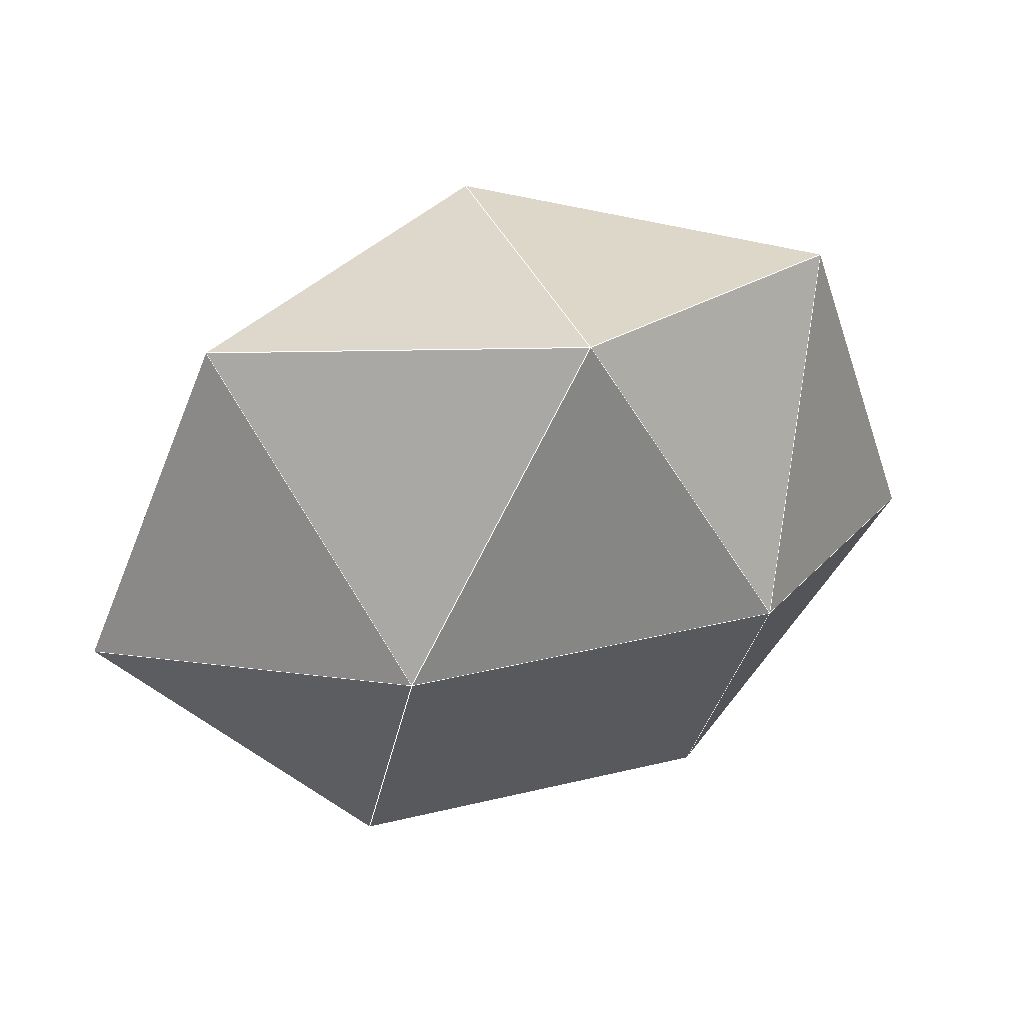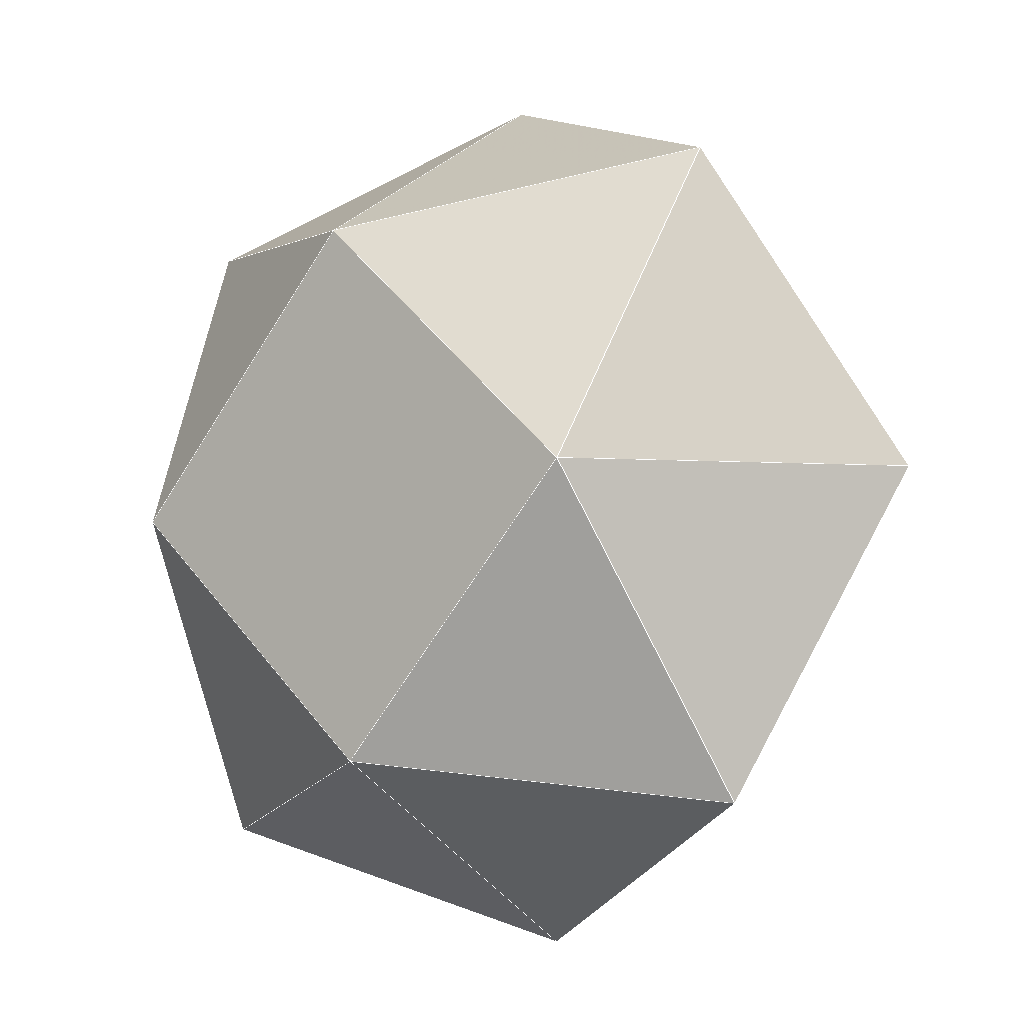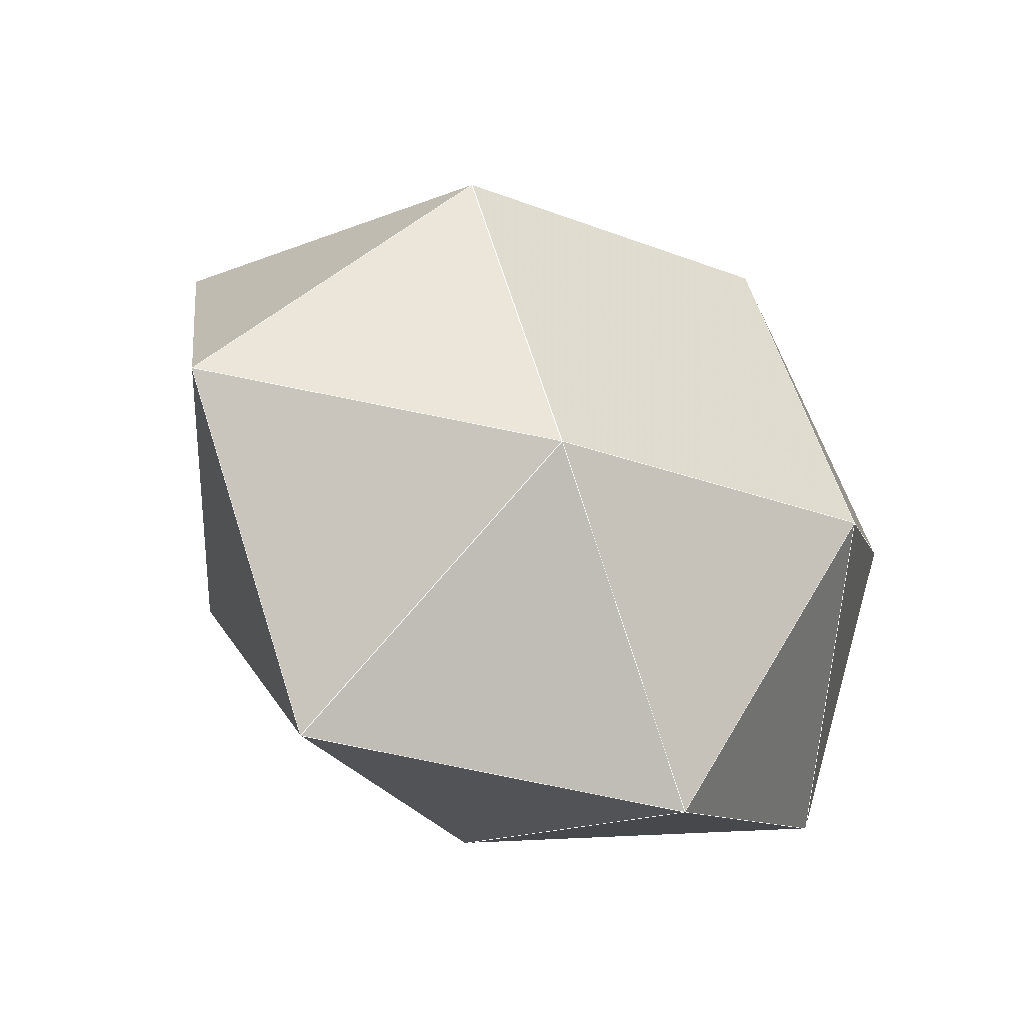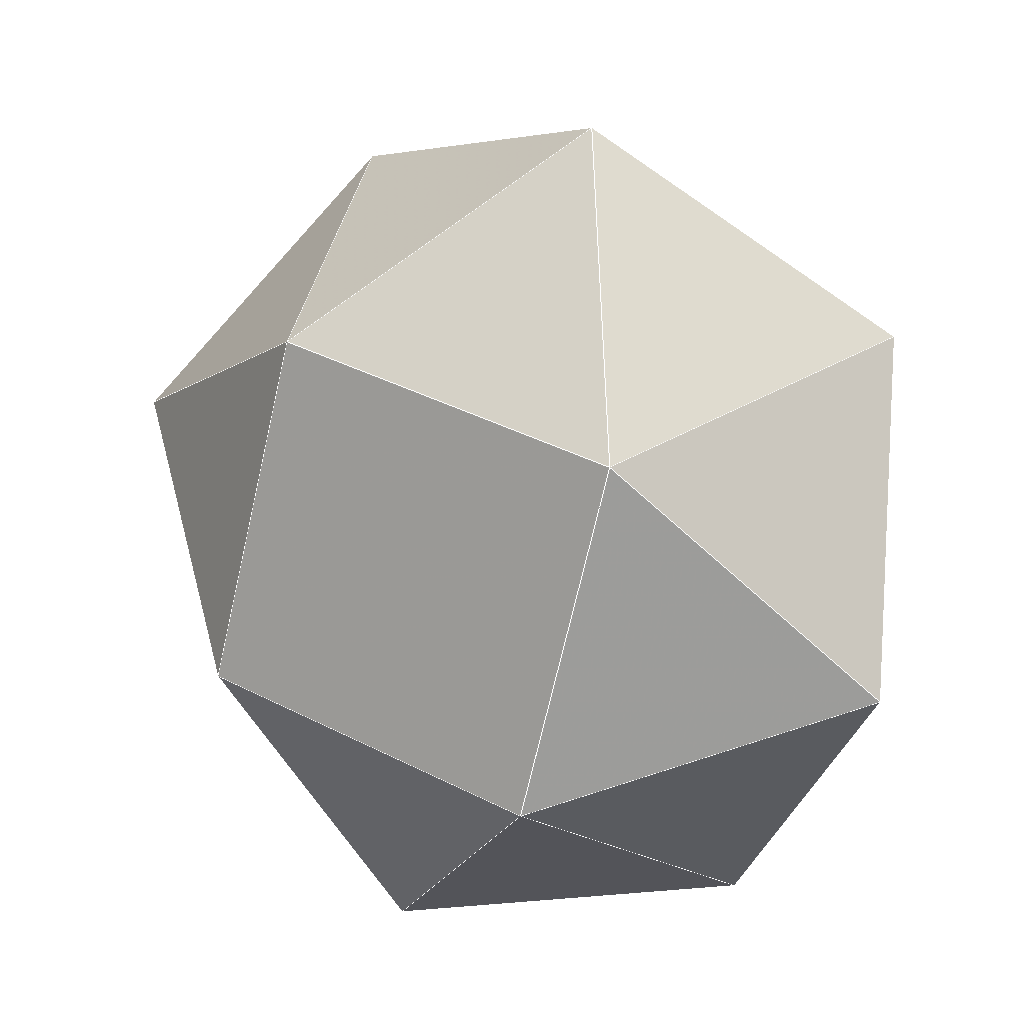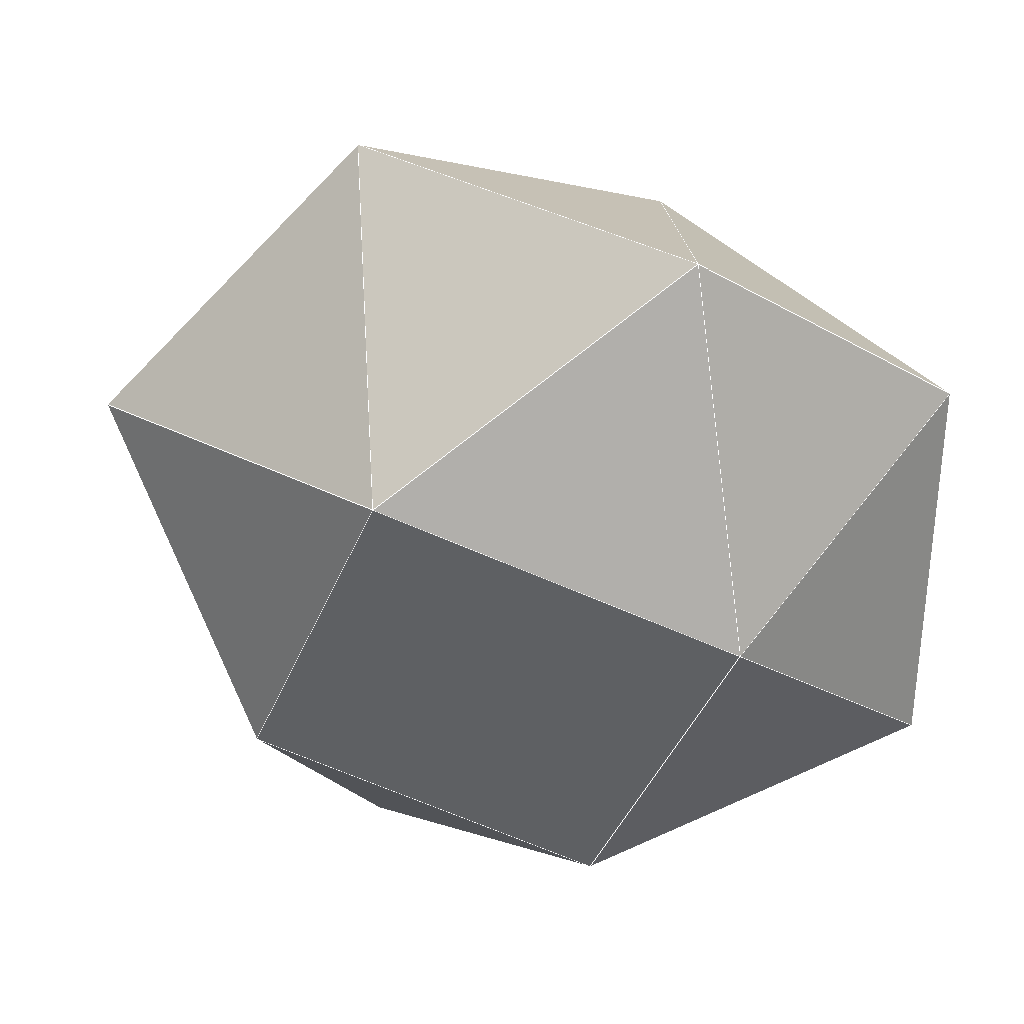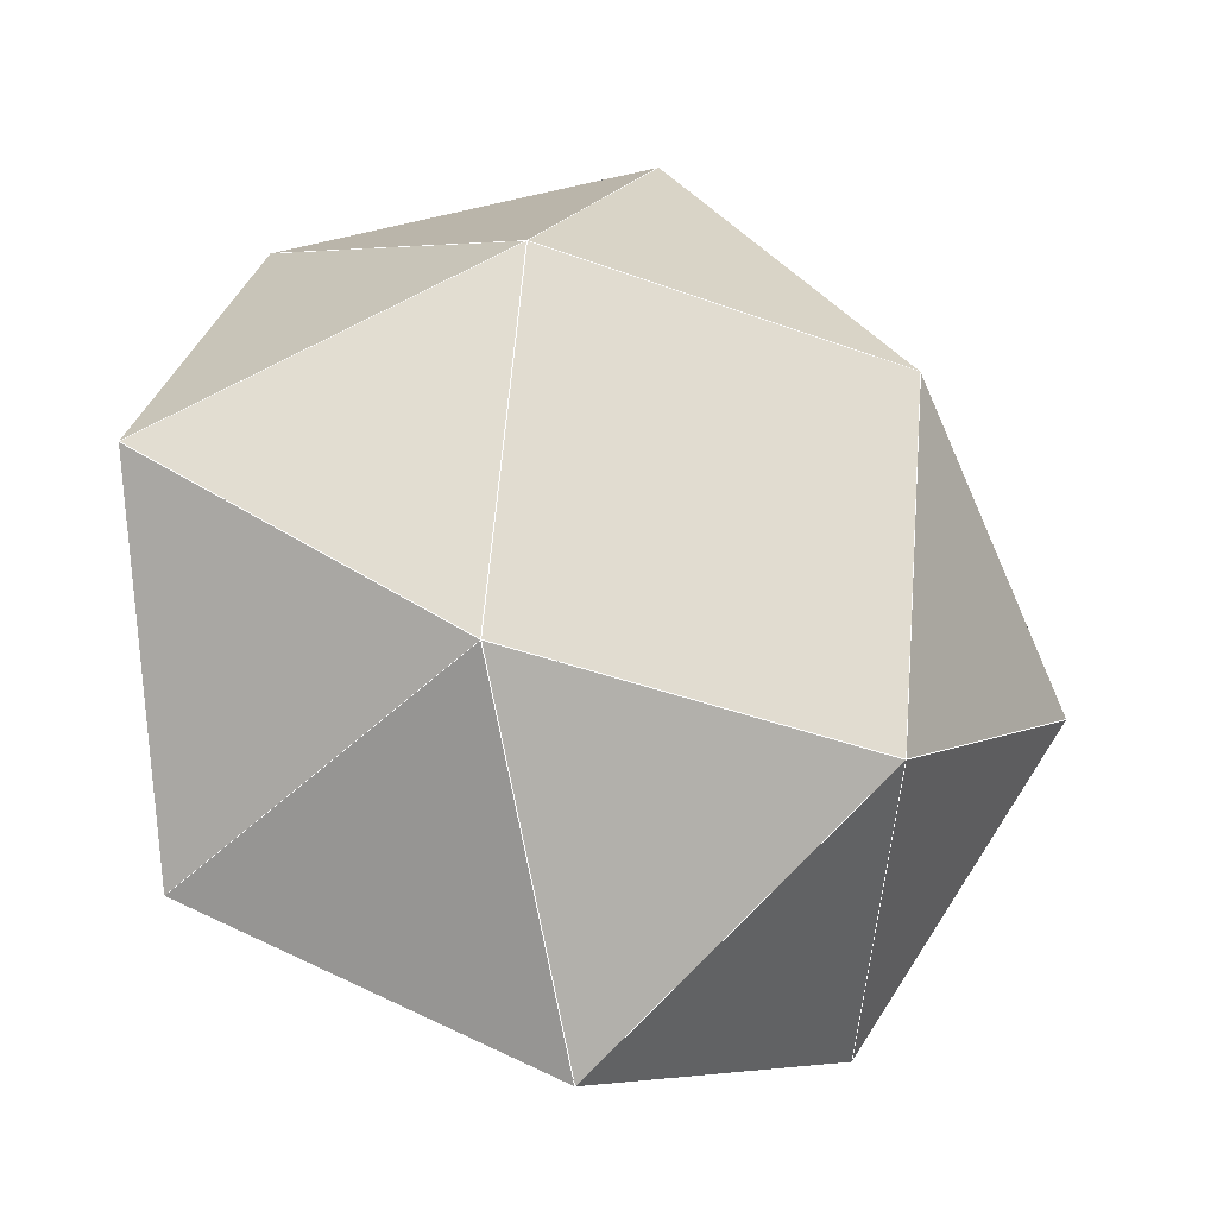
<metadata>
{"format":"obj","ext":"obj","renderer":"f3d","projection":"perspective","resolution":1024,"background":"white","views":[{"elev":2.6,"azim":0.5,"up":"+Y"},{"elev":29.2,"azim":61.9,"up":"+Z"},{"elev":34.2,"azim":131.2,"up":"+Y"},{"elev":-61.2,"azim":93.7,"up":"+Y"},{"elev":16.4,"azim":-150.5,"up":"+Z"},{"elev":4.0,"azim":-9.3,"up":"+Z"}]}
</metadata>
<code>
o PolyhedronMesh
v 0.6089 -0.1898 0.4789
v 0.2075 0.3795 0.9016
v 0.7337 0.5995 0.3198
v 0.2075 0.3795 0.9016
v 0.6089 -0.1898 0.4789
v -0.1606 -0.3222 0.7117
v 0.2075 0.3795 0.9016
v -0.1606 -0.3222 0.7117
v -0.5865 0.3724 0.7192
v 0.4732 -0.6076 -0.2073
v 0.9764 0.03315 -0.2133
v 0.5008 -0.1174 -0.8575
v 0.9764 0.03315 -0.2133
v 0.4732 -0.6076 -0.2073
v 0.6089 -0.1898 0.4789
v 0.9764 0.03315 -0.2133
v 0.6089 -0.1898 0.4789
v 0.7337 0.5995 0.3198
v -0.2963 -0.74 0.0255
v -0.1218 -0.6344 -0.7633
v -0.8194 -0.3446 -0.4581
v -0.1218 -0.6344 -0.7633
v -0.2963 -0.74 0.0255
v 0.4732 -0.6076 -0.2073
v -0.1218 -0.6344 -0.7633
v 0.4732 -0.6076 -0.2073
v 0.5008 -0.1174 -0.8575
v -0.1606 -0.3222 0.7117
v -0.8907 -0.2881 0.3516
v -0.5865 0.3724 0.7192
v -0.8907 -0.2881 0.3516
v -0.1606 -0.3222 0.7117
v -0.2963 -0.74 0.0255
v -0.8907 -0.2881 0.3516
v -0.2963 -0.74 0.0255
v -0.8194 -0.3446 -0.4581
v -0.7004 0.3713 -0.08754
v -0.5865 0.3724 0.7192
v -0.8907 -0.2881 0.3516
v -0.5865 0.3724 0.7192
v -0.7004 0.3713 -0.08754
v -0.06032 0.7604 0.233
v -0.5865 0.3724 0.7192
v -0.06032 0.7604 0.233
v 0.2075 0.3795 0.9016
v -0.2523 0.1694 -0.7374
v -0.8194 -0.3446 -0.4581
v -0.1218 -0.6344 -0.7633
v -0.8194 -0.3446 -0.4581
v -0.2523 0.1694 -0.7374
v -0.7004 0.3713 -0.08754
v -0.8194 -0.3446 -0.4581
v -0.7004 0.3713 -0.08754
v -0.8907 -0.2881 0.3516
v 0.3878 0.5585 -0.4168
v 0.5008 -0.1174 -0.8575
v 0.9764 0.03315 -0.2133
v 0.5008 -0.1174 -0.8575
v 0.3878 0.5585 -0.4168
v -0.2523 0.1694 -0.7374
v 0.5008 -0.1174 -0.8575
v -0.2523 0.1694 -0.7374
v -0.1218 -0.6344 -0.7633
v -0.06032 0.7604 0.233
v 0.7337 0.5995 0.3198
v 0.2075 0.3795 0.9016
v 0.7337 0.5995 0.3198
v -0.06032 0.7604 0.233
v 0.3878 0.5585 -0.4168
v 0.7337 0.5995 0.3198
v 0.3878 0.5585 -0.4168
v 0.9764 0.03315 -0.2133
v 0.6089 -0.1898 0.4789
v 0.4732 -0.6076 -0.2073
v -0.2963 -0.74 0.0255
v -0.1606 -0.3222 0.7117
v -0.7004 0.3713 -0.08754
v -0.2523 0.1694 -0.7374
v 0.3878 0.5585 -0.4168
v -0.06032 0.7604 0.233
f 1 2 3
f 4 5 6
f 7 8 9
f 10 11 12
f 13 14 15
f 16 17 18
f 19 20 21
f 22 23 24
f 25 26 27
f 28 29 30
f 31 32 33
f 34 35 36
f 37 38 39
f 40 41 42
f 43 44 45
f 46 47 48
f 49 50 51
f 52 53 54
f 55 56 57
f 58 59 60
f 61 62 63
f 64 65 66
f 67 68 69
f 70 71 72
f 73 74 75
f 73 75 76
f 77 78 79
f 77 79 80
l 1 2
l 2 3
l 3 1
l 4 5
l 5 6
l 6 4
l 7 8
l 8 9
l 9 7
l 10 11
l 11 12
l 12 10
l 13 14
l 14 15
l 15 13
l 16 17
l 17 18
l 18 16
l 19 20
l 20 21
l 21 19
l 22 23
l 23 24
l 24 22
l 25 26
l 26 27
l 27 25
l 28 29
l 29 30
l 30 28
l 31 32
l 32 33
l 33 31
l 34 35
l 35 36
l 36 34
l 37 38
l 38 39
l 39 37
l 40 41
l 41 42
l 42 40
l 43 44
l 44 45
l 45 43
l 46 47
l 47 48
l 48 46
l 49 50
l 50 51
l 51 49
l 52 53
l 53 54
l 54 52
l 55 56
l 56 57
l 57 55
l 58 59
l 59 60
l 60 58
l 61 62
l 62 63
l 63 61
l 64 65
l 65 66
l 66 64
l 67 68
l 68 69
l 69 67
l 70 71
l 71 72
l 72 70
l 73 74
l 74 75
l 75 76
l 76 73
l 77 78
l 78 79
l 79 80
l 80 77

</code>
